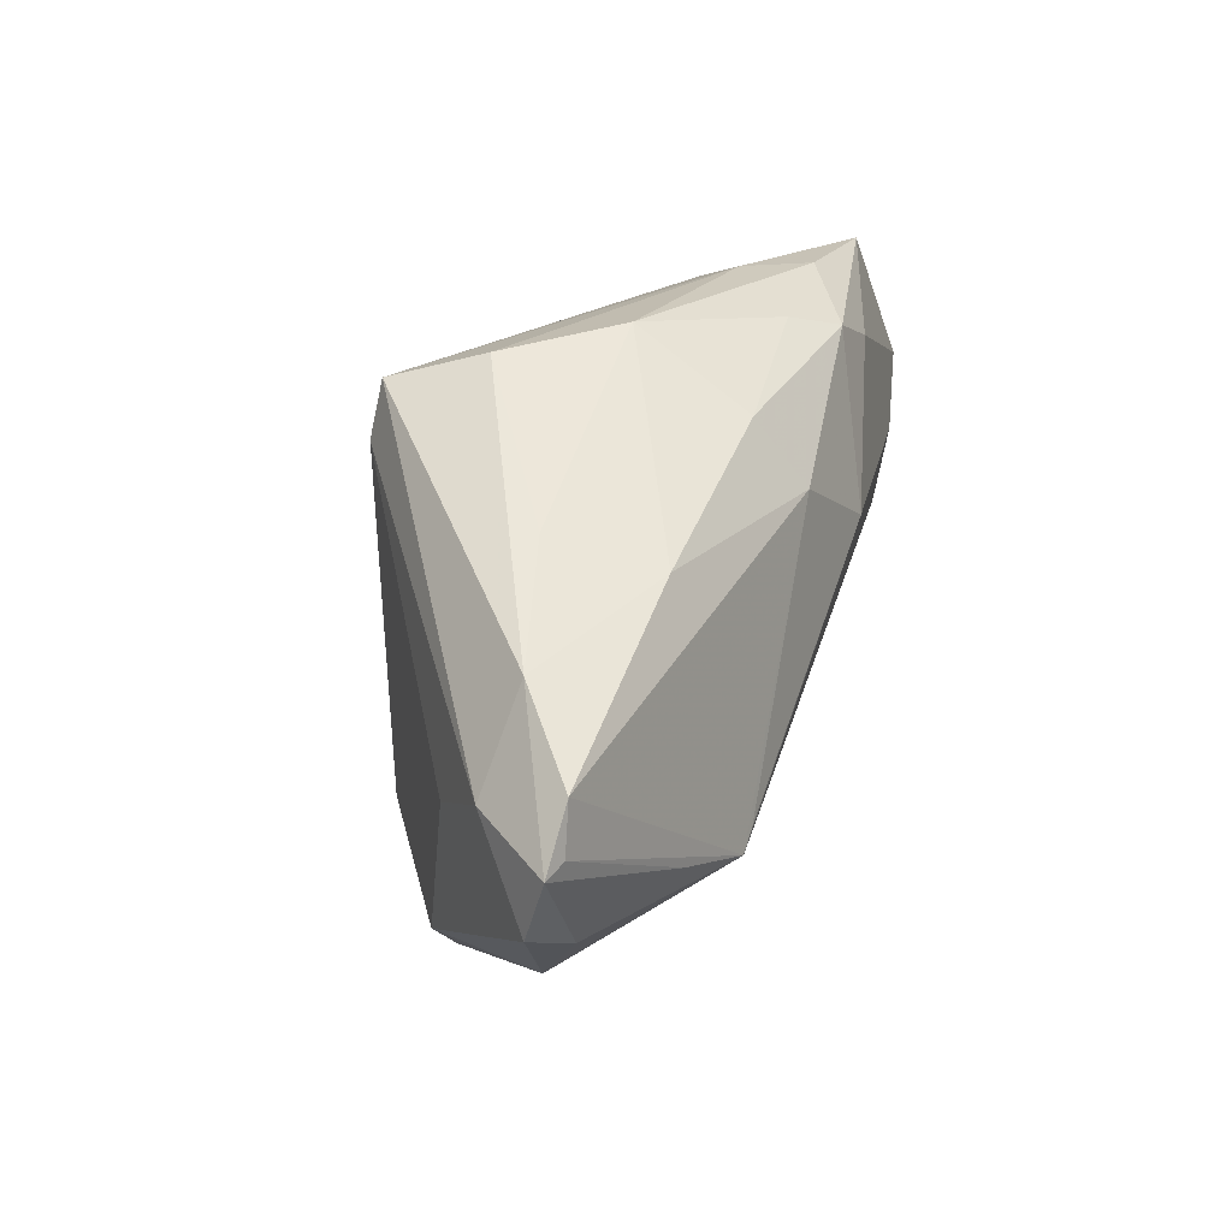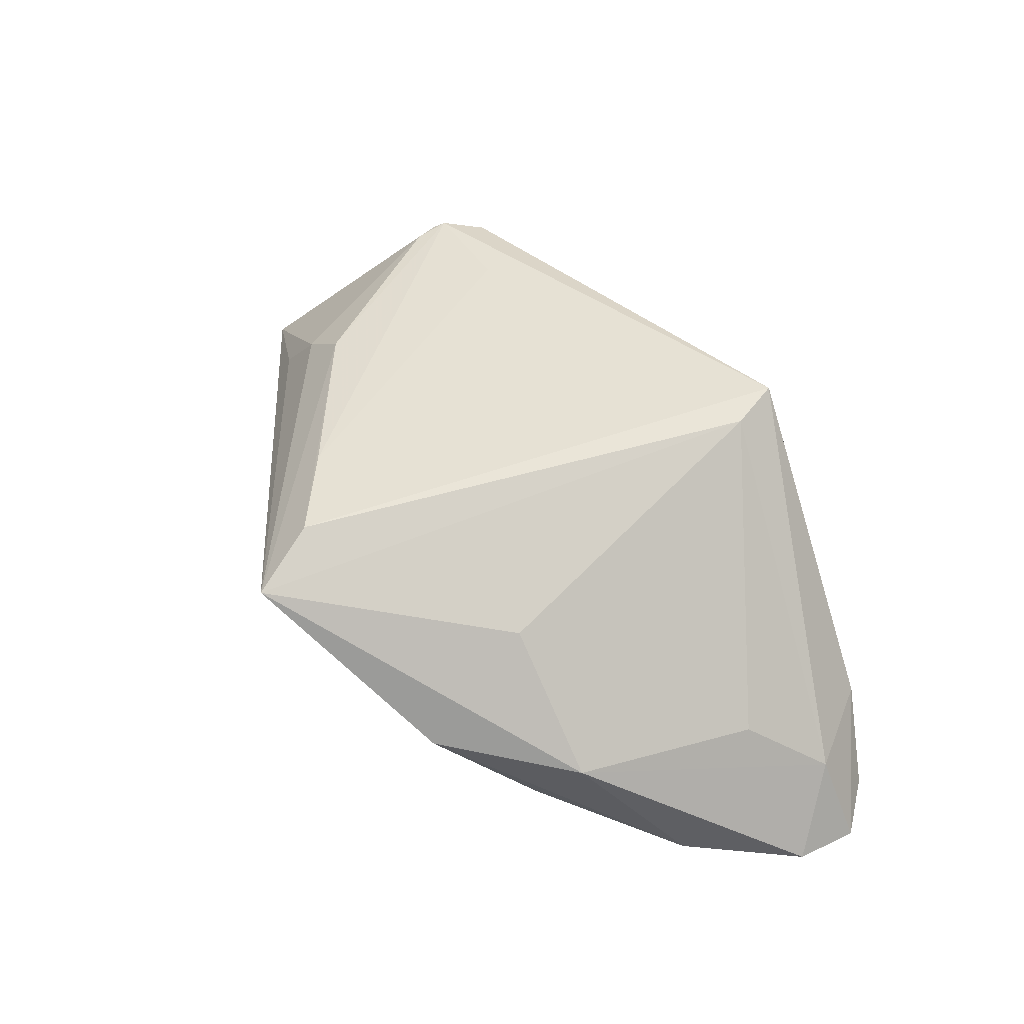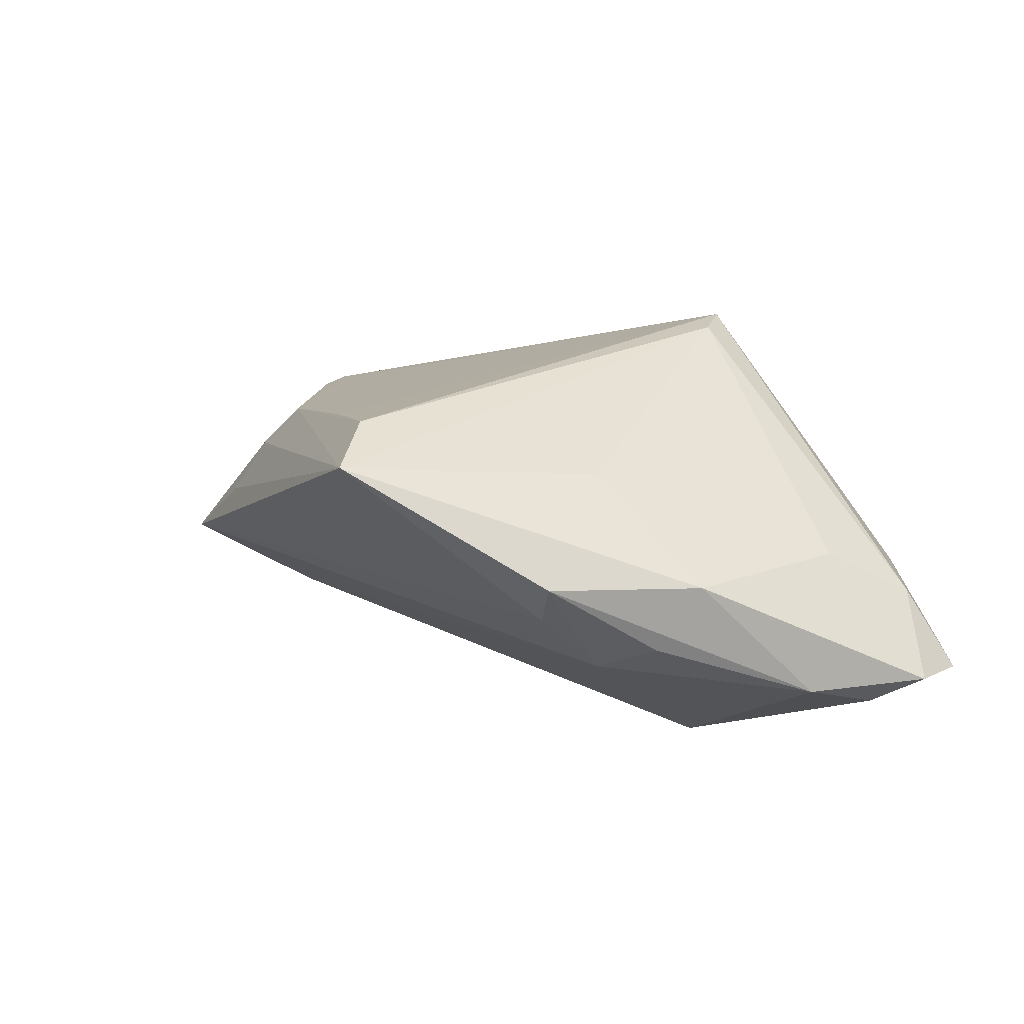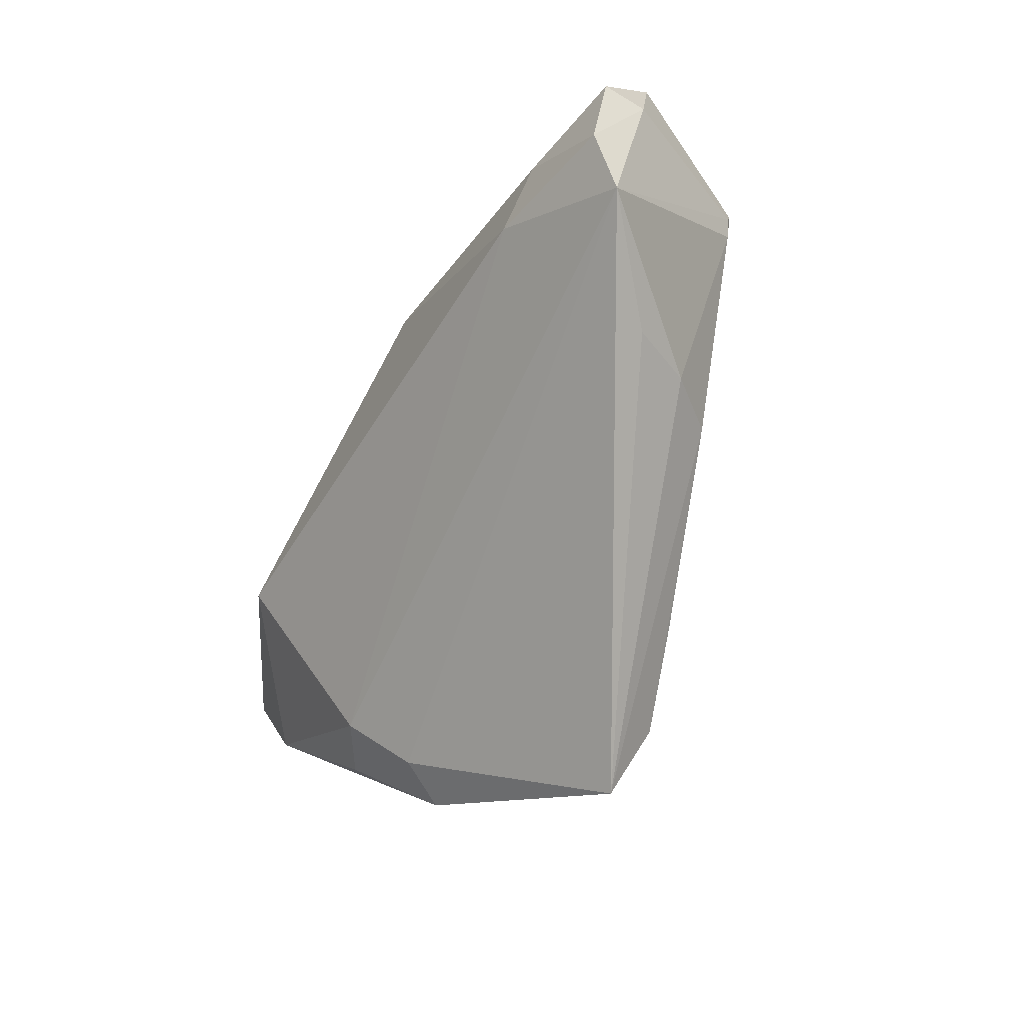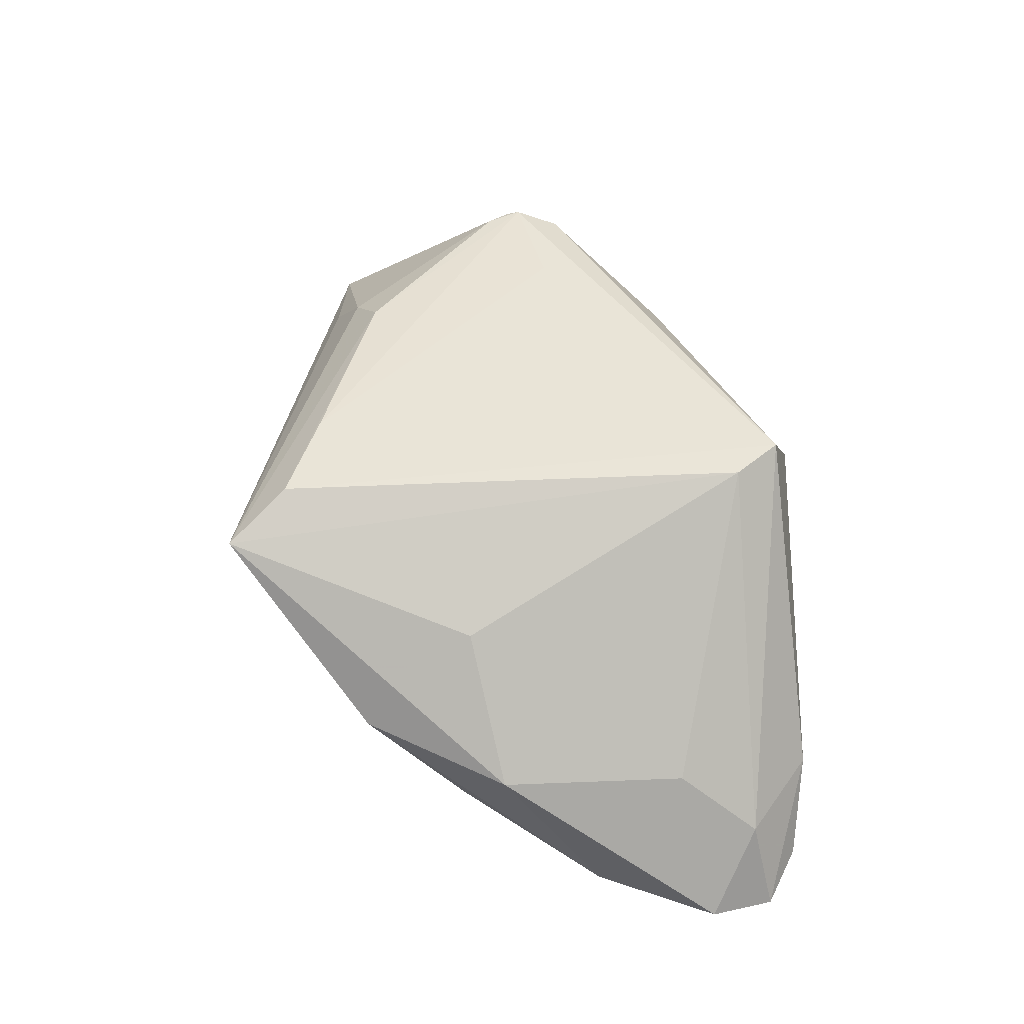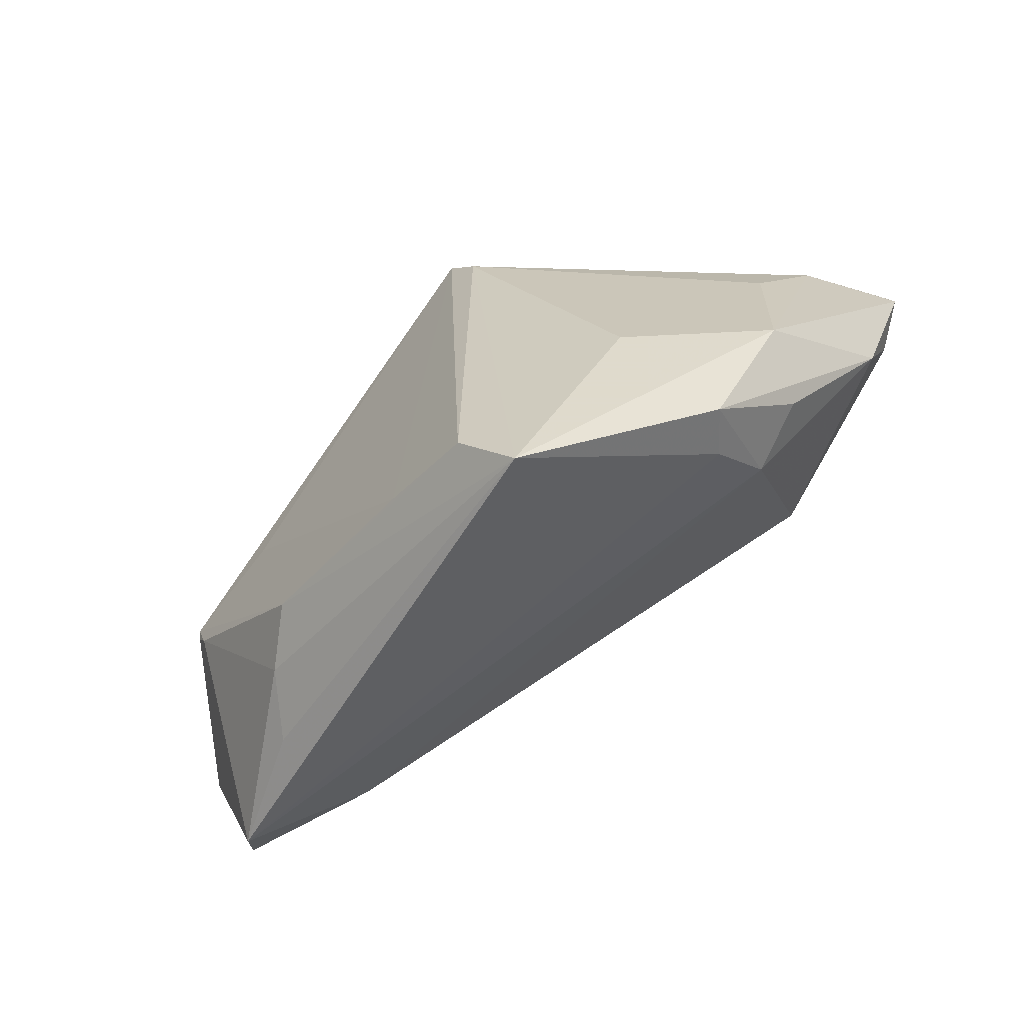
<metadata>
{"format":"obj","ext":"obj","renderer":"f3d","projection":"perspective","resolution":1024,"background":"white","views":[{"elev":50.9,"azim":108.6,"up":"+Y"},{"elev":60.6,"azim":73.3,"up":"+Z"},{"elev":24.2,"azim":51.9,"up":"+Z"},{"elev":-68.1,"azim":-118.6,"up":"+Y"},{"elev":62.4,"azim":86.7,"up":"+Z"},{"elev":-64.0,"azim":31.9,"up":"+Y"}]}
</metadata>
<code>
v 0.02879 -0.01813 0.001213
v -0.003535 0.02276 -0.01862
v 0.0002049 0.03504 0.01248
v -0.03224 0.006212 0.009804
v 0.02006 0.03504 0.000409
v -0.01255 0.01064 -0.02234
v -0.02687 0.02234 -0.01558
v 0.03174 -0.0195 0.006648
v 0.038 -0.008192 -0.002155
v -0.04501 0.001887 0.005065
v 0.05171 0.02983 -0.01118
v -0.05265 -0.005138 -0.01157
v 0.04532 0.03349 -0.01112
v 0.03641 0.01384 -0.01883
v -0.03369 -0.02267 -0.001989
v 0.007814 0.02719 0.02234
v -0.03185 0.02242 -0.003
v -0.04625 -0.02171 -0.01231
v -0.004349 -0.02394 0.01842
v 0.01883 0.03261 -0.0115
v 0.006662 -0.02805 0.02189
v -0.05332 0.003688 -0.01091
v -0.05298 -0.005883 -0.01671
v 0.04011 -0.003167 0.00531
v -0.04325 0.008574 0.004636
v 0.01264 -0.03504 0.01973
v -0.02549 -0.01691 0.01109
v -0.0436 -0.00058 0.005568
v -0.04918 -0.01626 -0.01658
v 0.02584 0.007337 -0.0223
v 0.03104 -0.01142 -0.006165
v -0.04057 -0.005574 -0.01943
v 0.004128 0.03226 0.02217
v -0.03286 0.01573 -0.0169
v 0.05332 0.0224 -0.009753
v -0.03031 -0.01959 0.005227
v 0.04897 0.0296 -0.01204
v -0.03401 -0.01106 -0.0196
v -0.04503 0.003436 0.005413
v 0.0478 0.008267 -0.00912
v 0.02879 0.006679 -0.02234
v 0.02459 -0.006443 0.01537
v -0.004749 0.02962 -0.01229
v -0.02289 0.02567 -0.01072
v -0.009654 0.03335 0.001519
v 0.0357 0.03504 -0.003738
v 0.03977 0.01867 0.003249
v 0.04918 0.01755 -0.01294
v 0.04491 0.02774 -0.002494
v -0.03631 0.02107 -0.009952
v -0.05006 0.01323 -0.0115
f 25 39 33
f 26 24 42
f 24 47 42
f 49 24 35
f 49 47 24
f 38 6 41
f 41 31 38
f 38 31 18
f 2 13 41
f 2 7 43
f 6 7 2
f 33 39 4
f 26 21 27
f 16 21 26
f 26 42 16
f 33 21 16
f 16 42 47
f 16 49 33
f 47 49 16
f 41 13 37
f 8 24 26
f 41 48 40
f 40 31 41
f 40 48 35
f 35 24 40
f 24 8 40
f 29 38 18
f 29 12 23
f 18 12 29
f 6 38 32
f 32 29 23
f 38 29 32
f 34 7 6
f 34 32 23
f 6 32 34
f 41 6 30
f 30 2 41
f 6 2 30
f 19 4 39
f 39 27 19
f 19 27 21
f 19 21 33
f 33 4 19
f 28 27 39
f 26 27 36
f 36 28 18
f 27 28 36
f 14 48 41
f 41 37 14
f 11 37 13
f 11 49 35
f 35 48 11
f 48 14 11
f 11 14 37
f 1 8 26
f 31 8 1
f 26 18 1
f 18 31 1
f 9 8 31
f 31 40 9
f 9 40 8
f 43 45 20
f 20 2 43
f 13 2 20
f 46 3 33
f 13 20 46
f 33 49 46
f 46 11 13
f 49 11 46
f 43 7 44
f 44 45 43
f 7 34 51
f 51 34 23
f 39 25 51
f 10 12 18
f 18 28 10
f 39 12 10
f 10 28 39
f 15 18 26
f 26 36 15
f 15 36 18
f 5 45 3
f 3 46 5
f 5 20 45
f 5 46 20
f 50 44 7
f 7 51 50
f 45 44 50
f 3 45 17
f 33 3 17
f 45 50 17
f 17 50 51
f 17 25 33
f 17 51 25
f 23 12 22
f 22 51 23
f 22 12 39
f 39 51 22

</code>
